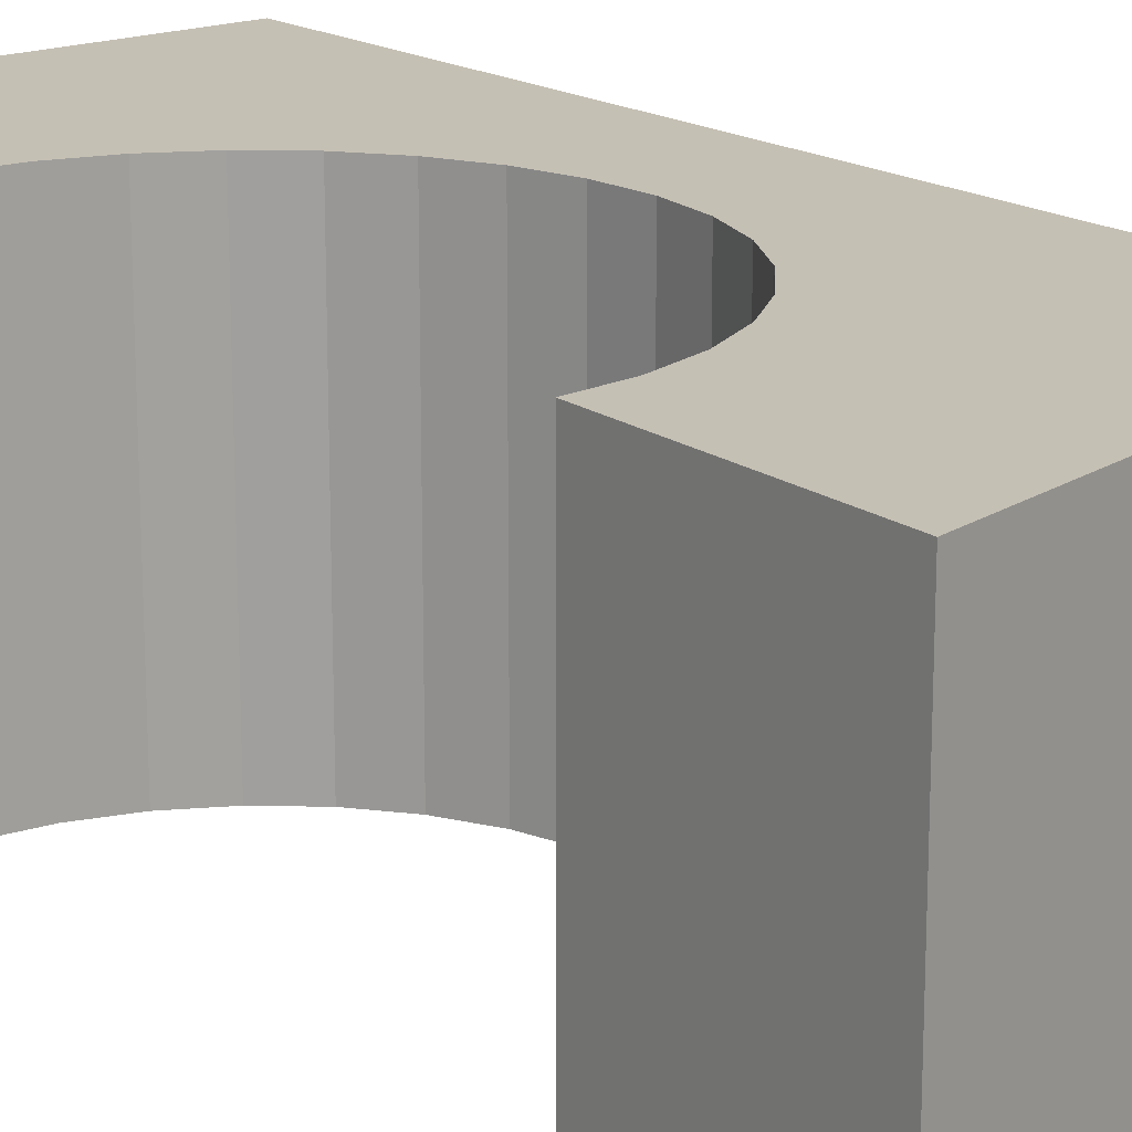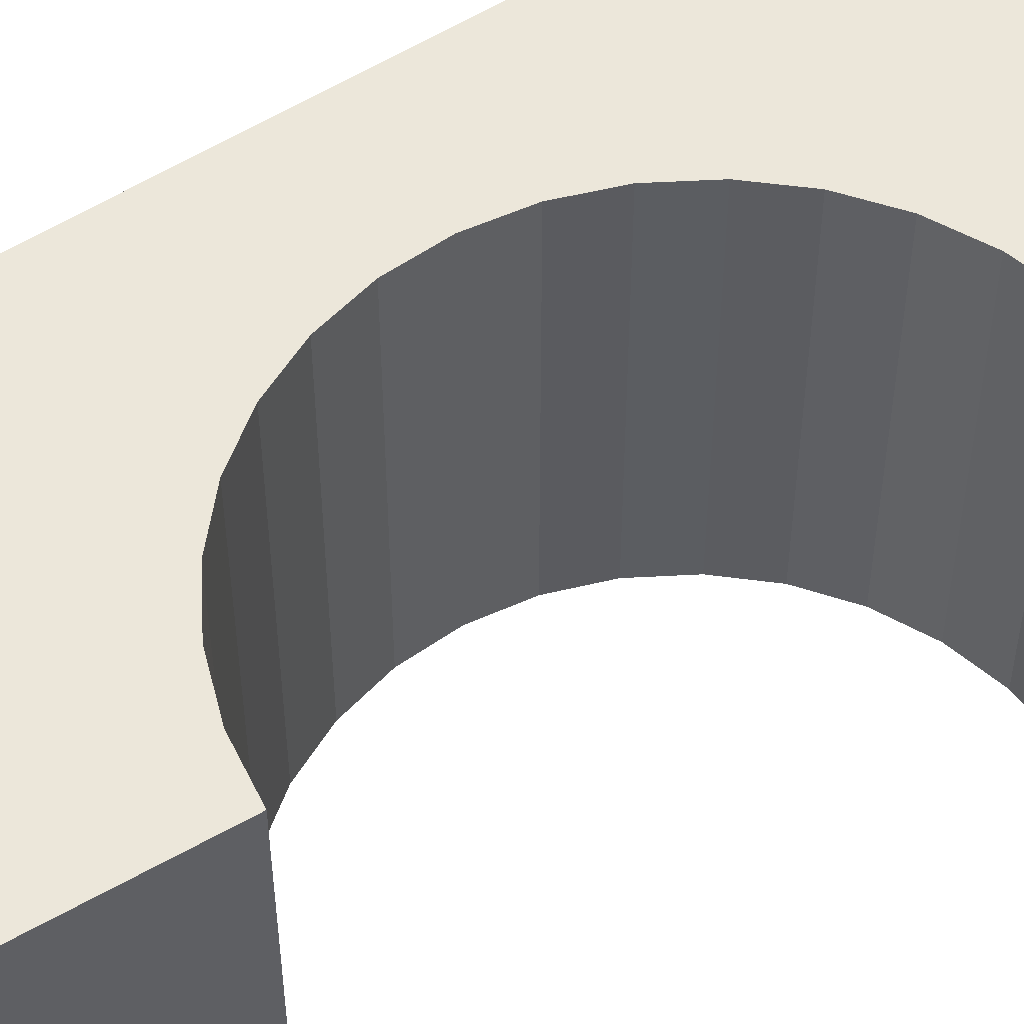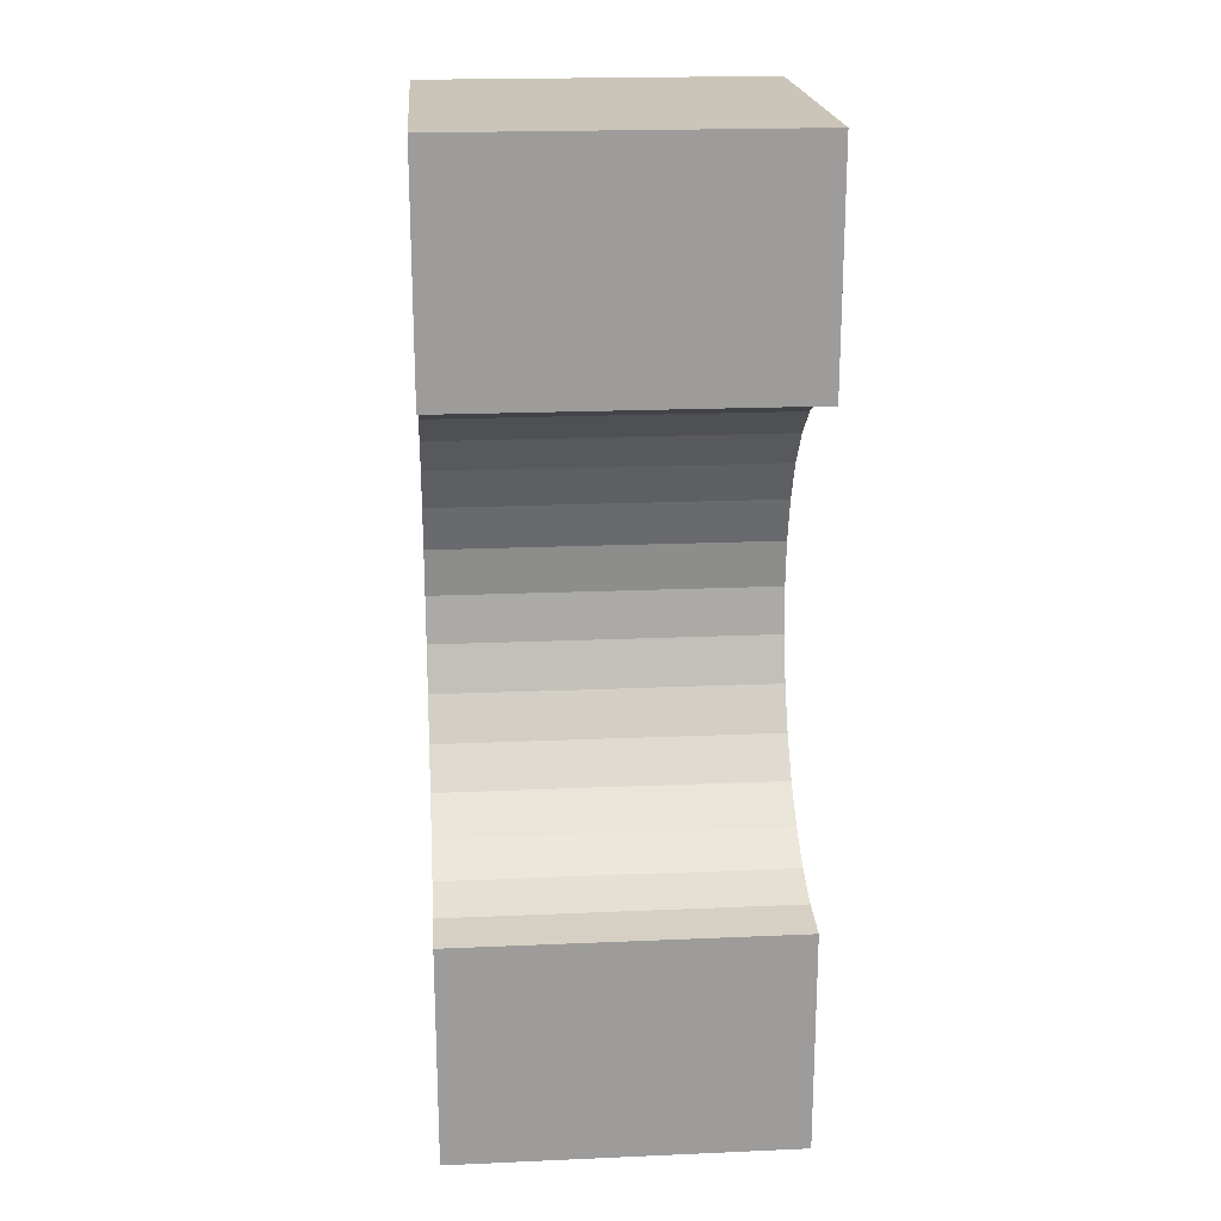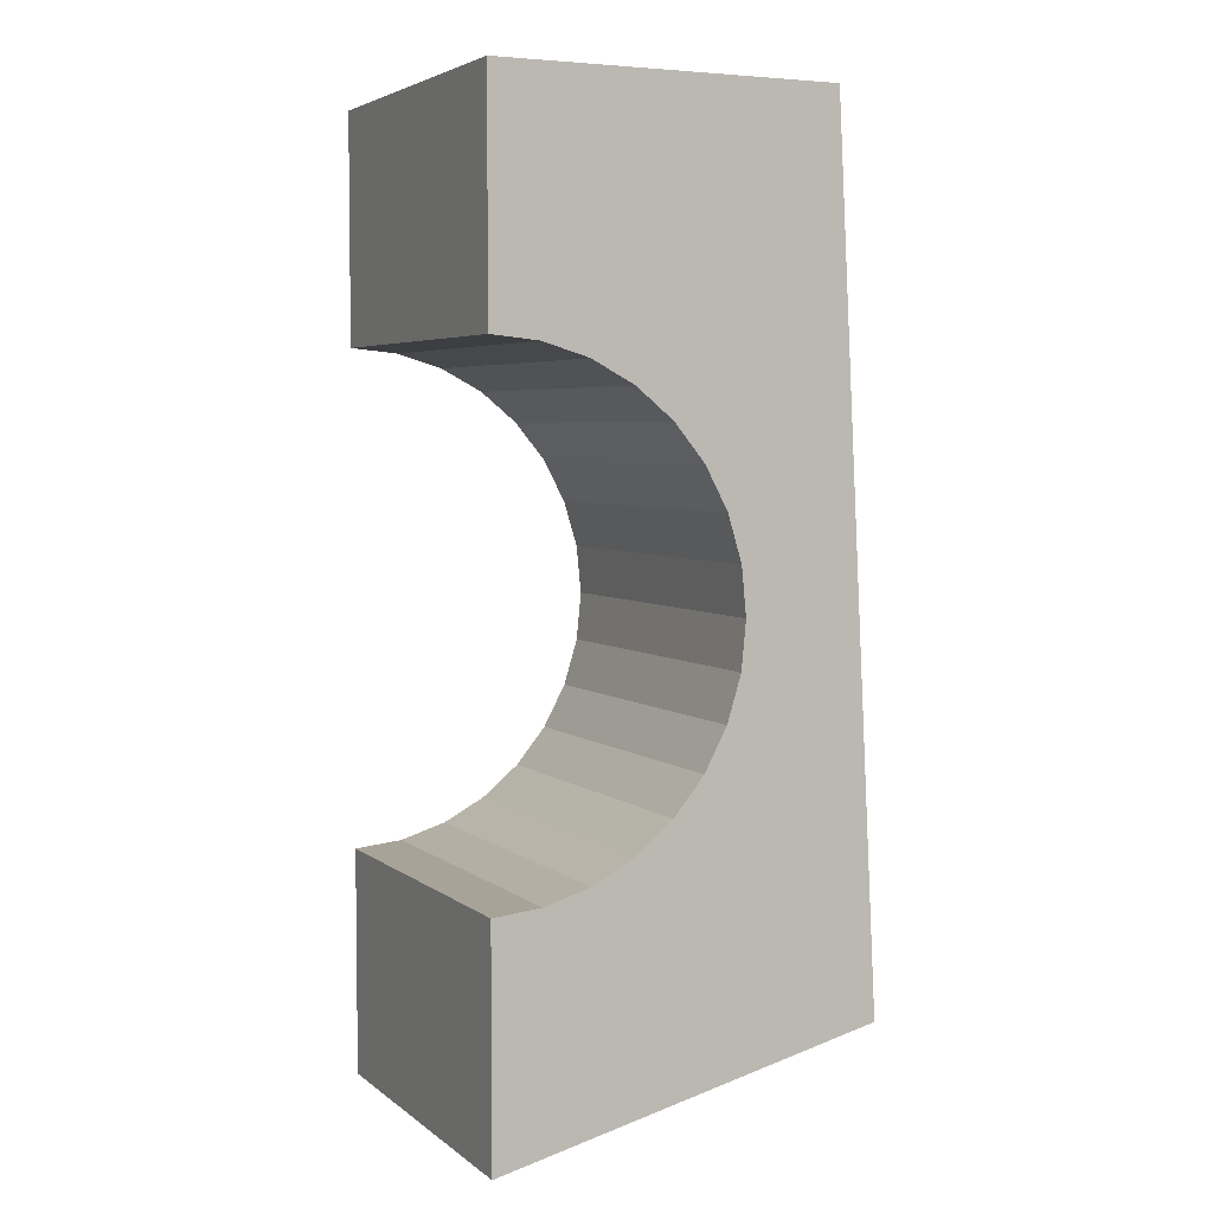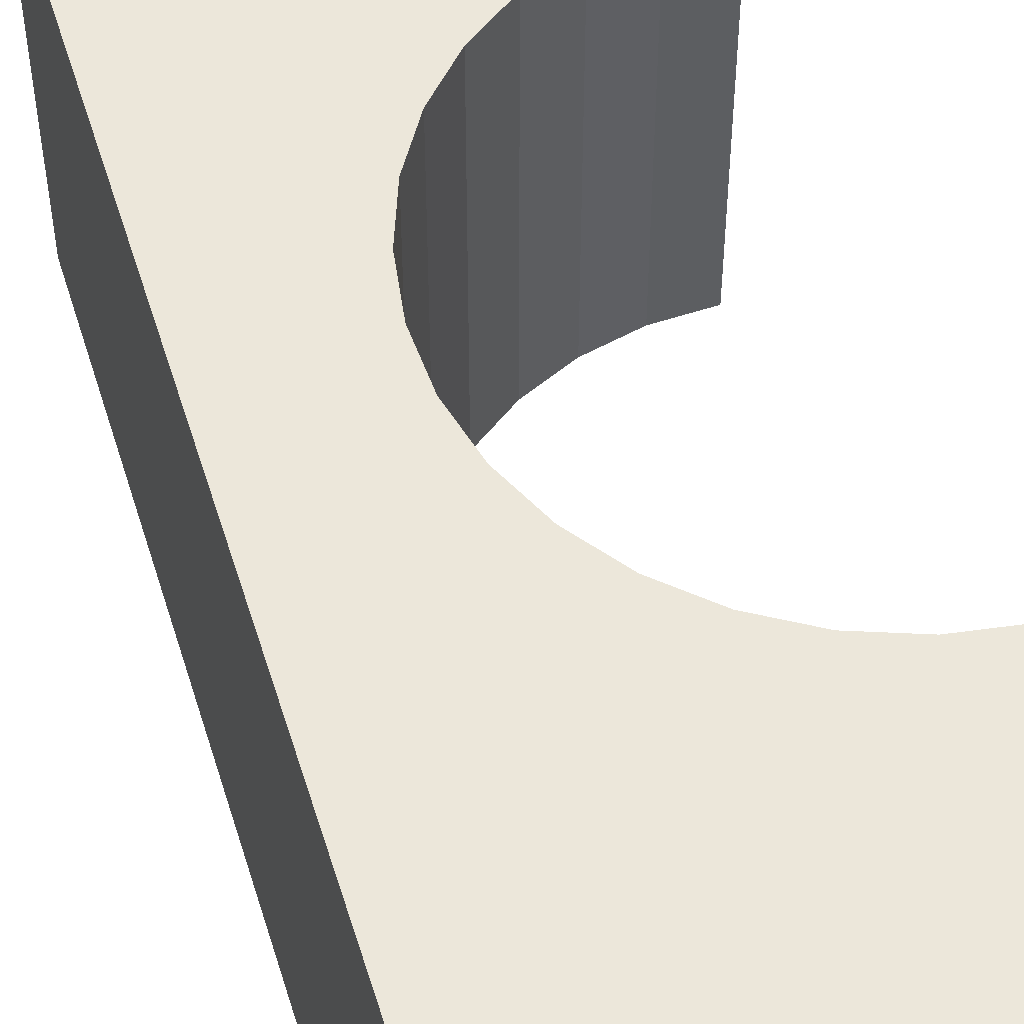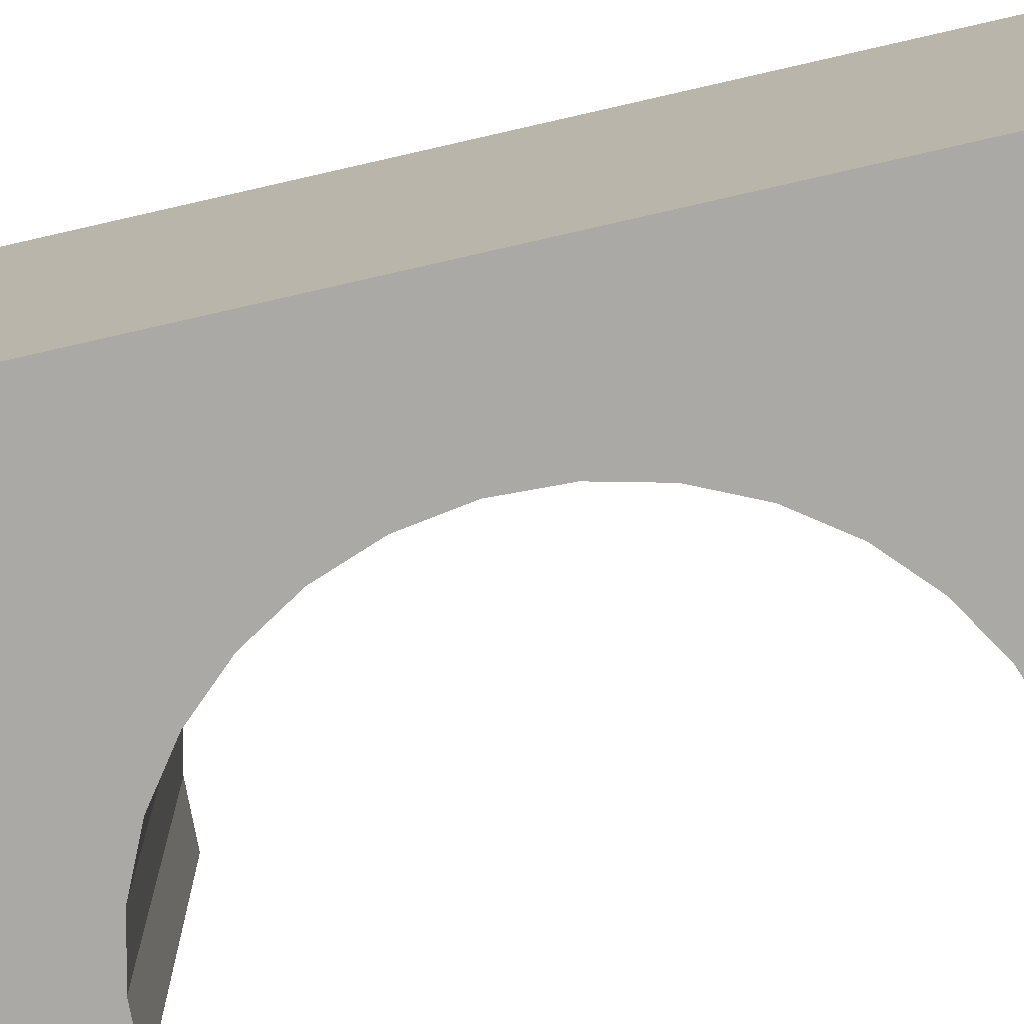
<metadata>
{"format":"obj","ext":"obj","renderer":"f3d","projection":"perspective","resolution":1024,"background":"white","views":[{"elev":18.3,"azim":-37.2,"up":"+Z"},{"elev":54.0,"azim":-121.3,"up":"+Z"},{"elev":20.3,"azim":-94.5,"up":"+Y"},{"elev":4.6,"azim":-25.6,"up":"+Y"},{"elev":53.5,"azim":166.0,"up":"+Z"},{"elev":-75.4,"azim":106.0,"up":"+Z"}]}
</metadata>
<code>
v  -0.5337 -0.03731 -0.01385
v  -0.5337 -0.0373 0.01384
v  -0.53 -0.1053 0.01385
v  -0.53 -0.1053 -0.01384
v  -0.5606 -0.1127 0.01386
v  -0.5606 -0.1127 -0.01383
v  -0.5606 -0.0946 -0.01384
v  -0.5606 -0.09459 0.01385
v  -0.5606 -0.09459 0.007206
v  -0.5606 -0.03732 -0.01385
v  -0.5606 -0.03731 0.01384
v  -0.5568 -0.09422 -0.01384
v  -0.5531 -0.09311 -0.01384
v  -0.5497 -0.0913 -0.01384
v  -0.5467 -0.08886 -0.01384
v  -0.5443 -0.08589 -0.01384
v  -0.5425 -0.0825 -0.01384
v  -0.5414 -0.07882 -0.01384
v  -0.541 -0.075 -0.01384
v  -0.5414 -0.07118 -0.01384
v  -0.5425 -0.0675 -0.01385
v  -0.5568 -0.05579 -0.01385
v  -0.5606 -0.05541 -0.01385
v  -0.5443 -0.06411 -0.01385
v  -0.5467 -0.06114 -0.01385
v  -0.5497 -0.05871 -0.01385
v  -0.5531 -0.0569 -0.01385
v  -0.5606 -0.0554 0.01384
v  -0.5568 -0.05577 0.01384
v  -0.5531 -0.05689 0.01384
v  -0.5497 -0.0587 0.01384
v  -0.5467 -0.06113 0.01384
v  -0.5443 -0.0641 0.01384
v  -0.5425 -0.06749 0.01385
v  -0.5414 -0.07116 0.01385
v  -0.541 -0.07499 0.01385
v  -0.5414 -0.07881 0.01385
v  -0.5568 -0.09421 0.01385
v  -0.5425 -0.08249 0.01385
v  -0.5443 -0.08587 0.01385
v  -0.5467 -0.08884 0.01385
v  -0.5497 -0.09128 0.01385
v  -0.5531 -0.09309 0.01385
v  -0.5606 -0.05541 -0.007203
f 1 2 3
f 1 3 4
f 4 3 5
f 4 5 6
f 7 6 5
f 7 5 8
f 8 9 7
f 10 11 2
f 10 2 1
f 4 6 7
f 4 7 12
f 4 12 13
f 4 13 14
f 4 14 15
f 4 15 16
f 4 16 17
f 4 17 18
f 4 18 19
f 4 19 20
f 4 20 21
f 22 23 10
f 22 10 1
f 1 4 21
f 1 21 24
f 1 24 25
f 1 25 26
f 1 26 27
f 27 22 1
f 8 5 3
f 2 11 28
f 2 28 29
f 2 29 30
f 2 30 31
f 2 31 32
f 2 32 33
f 2 33 34
f 2 34 35
f 2 35 36
f 2 36 37
f 38 8 3
f 3 2 37
f 3 37 39
f 3 39 40
f 3 40 41
f 3 41 42
f 3 42 43
f 3 43 38
f 24 33 32
f 24 32 25
f 14 42 41
f 14 41 15
f 18 37 36
f 18 36 19
f 27 30 29
f 27 29 22
f 10 23 44
f 10 44 28
f 28 11 10
f 15 41 40
f 15 40 16
f 17 39 37
f 17 37 18
f 13 43 42
f 13 42 14
f 20 35 34
f 20 34 21
f 25 32 31
f 25 31 26
f 26 31 30
f 26 30 27
f 12 7 9
f 12 9 8
f 8 38 12
f 21 34 33
f 21 33 24
f 23 22 29
f 23 29 28
f 28 44 23
f 16 40 39
f 16 39 17
f 12 38 43
f 12 43 13
f 19 36 35
f 19 35 20

</code>
